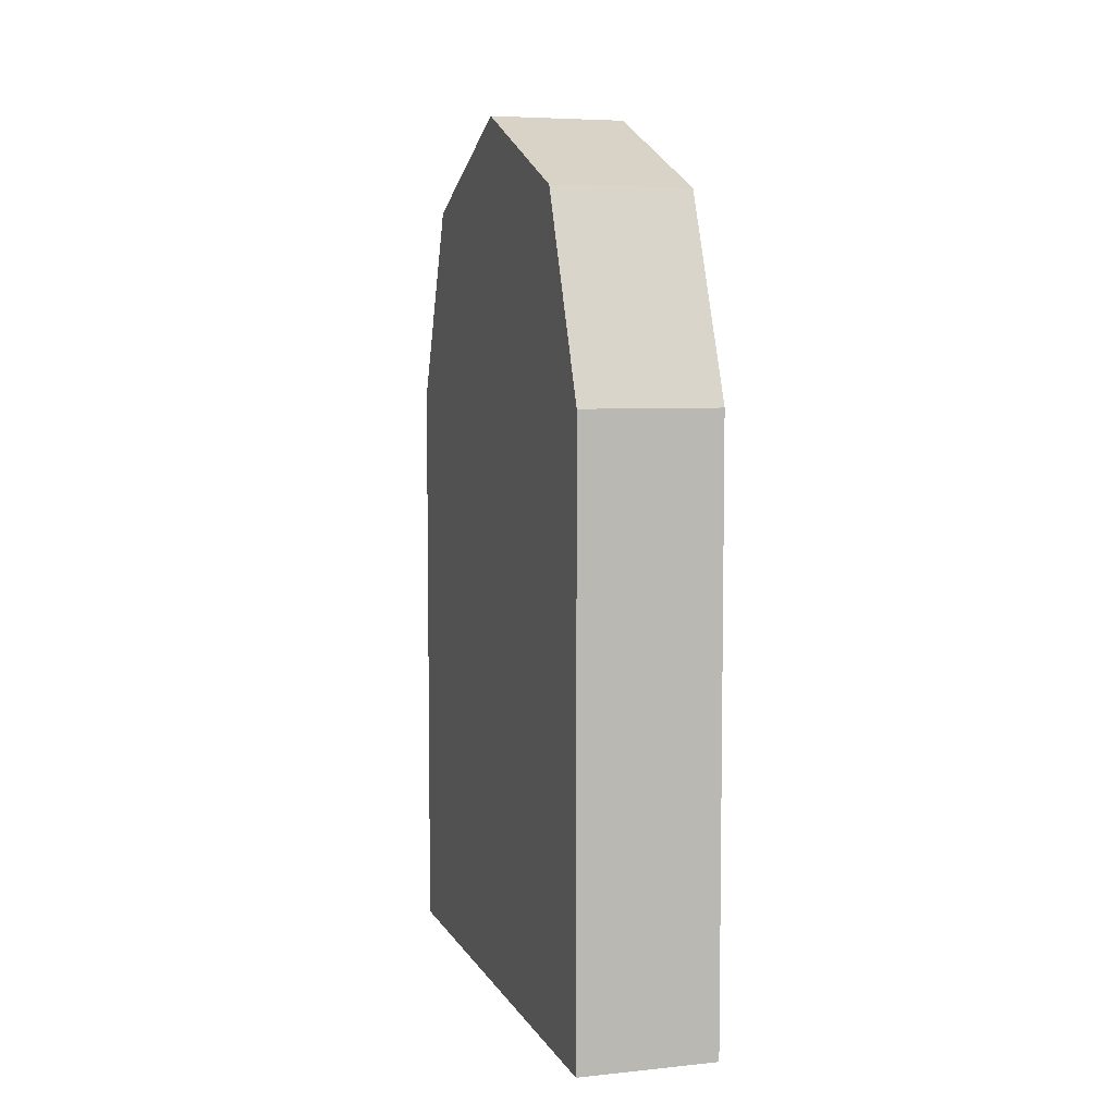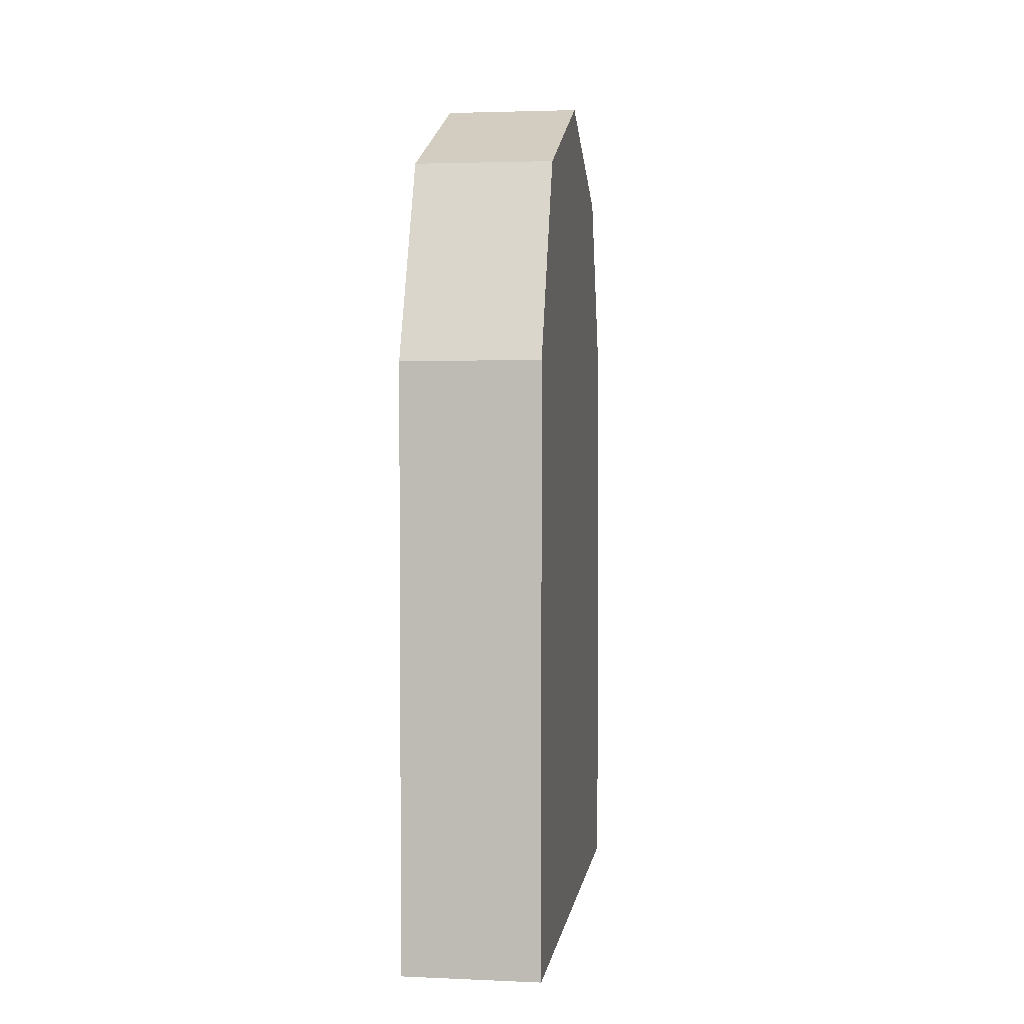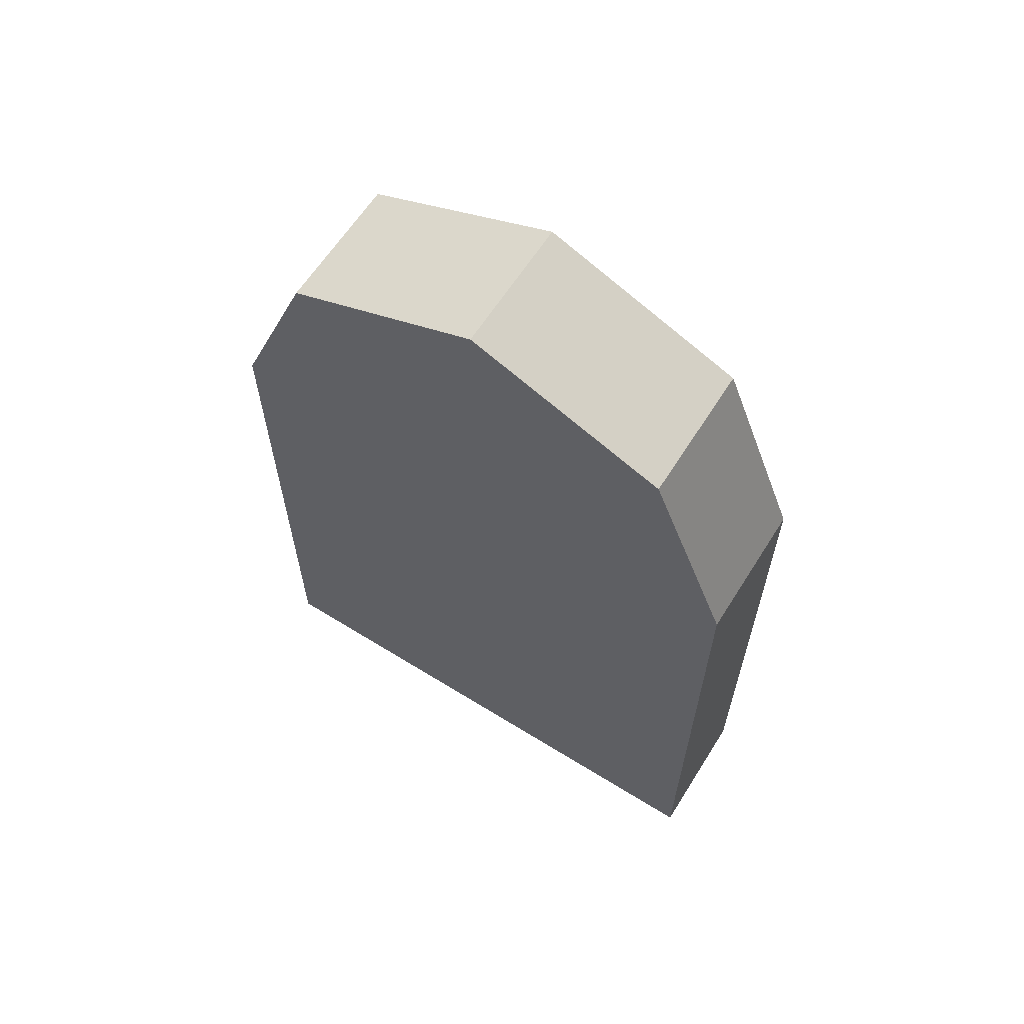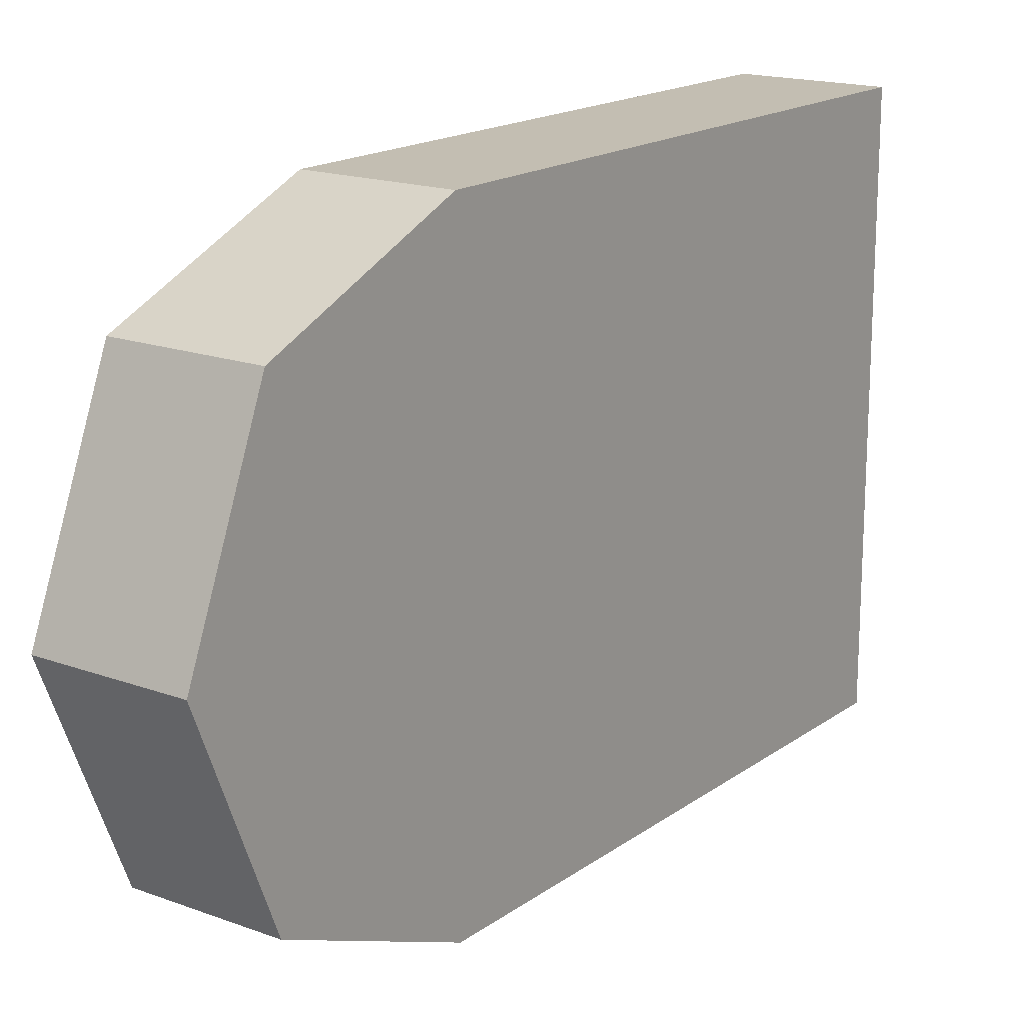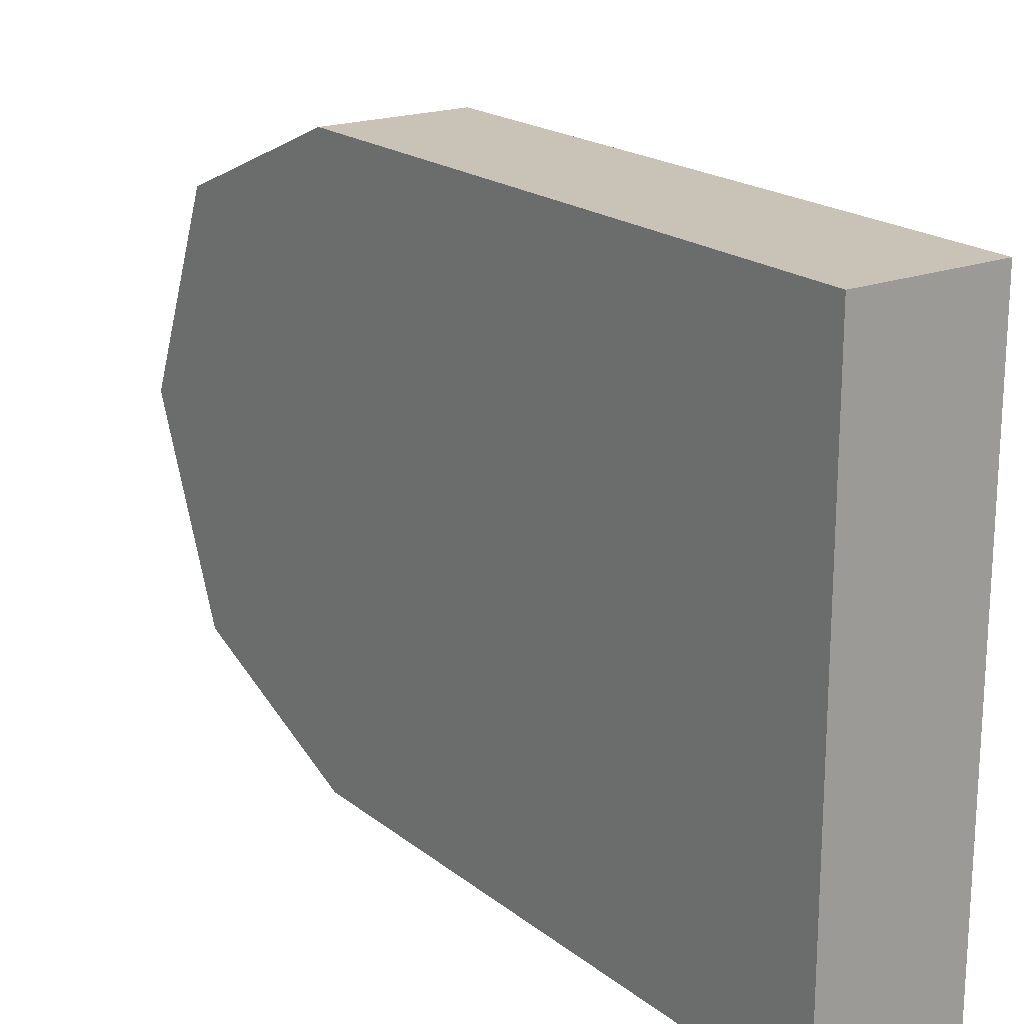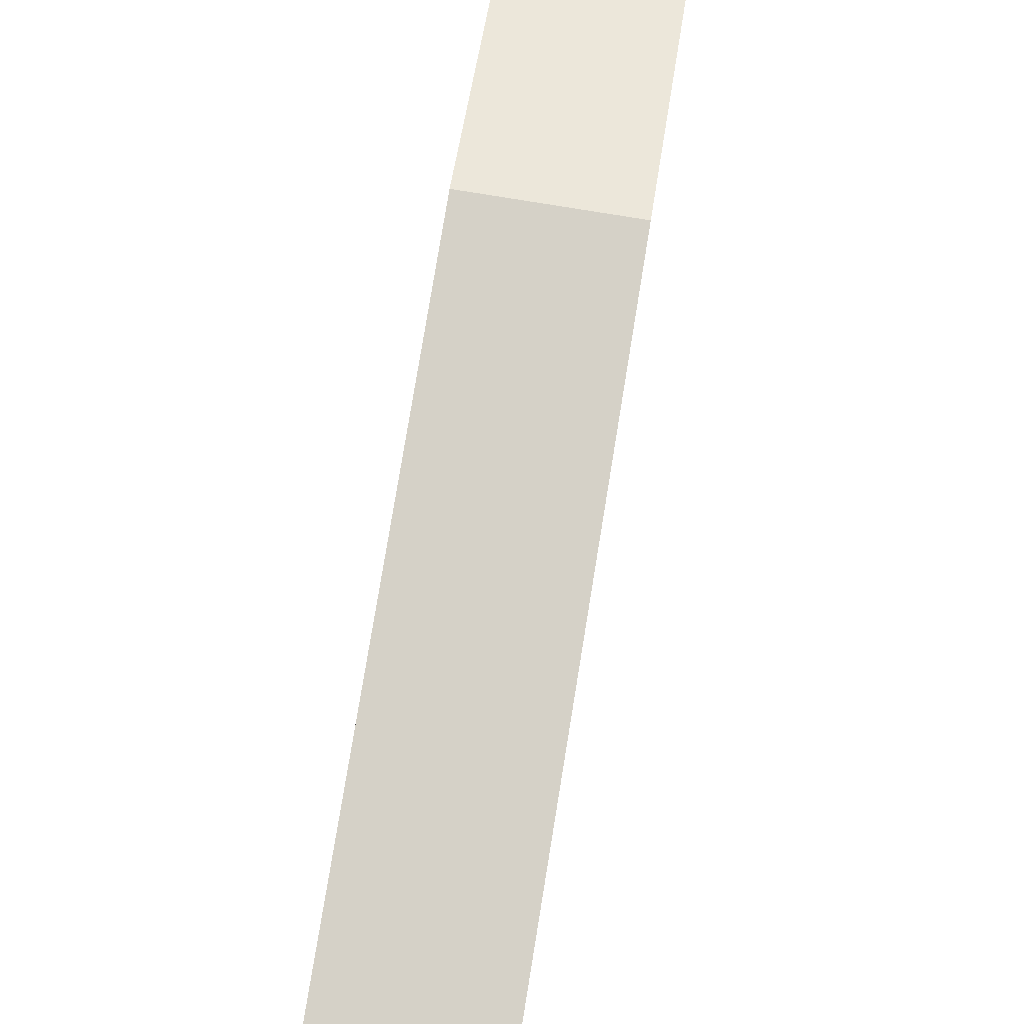
<metadata>
{"format":"obj","ext":"obj","renderer":"f3d","projection":"perspective","resolution":1024,"background":"white","views":[{"elev":5.9,"azim":162.9,"up":"+Y"},{"elev":3.0,"azim":-171.8,"up":"+Y"},{"elev":62.4,"azim":122.2,"up":"+Y"},{"elev":17.3,"azim":-143.9,"up":"+Z"},{"elev":19.5,"azim":-35.2,"up":"+Z"},{"elev":79.0,"azim":9.3,"up":"+Z"}]}
</metadata>
<code>
g Mesh1 Wood_Door Model
v 0 0 -0
v 0 0 -1.222
v 0 1.304 -1.222
v 0 1.691 -1.062
v 0 1.737 -1.043
v 0 1.916 -0.6111
v 0 1.737 -0.179
v 0 1.691 -0.1602
v 0 1.304 -0
f 1 2 3 4 5 6 7 8 9
v -0.3 0 -0
v -0.3 0 -1.222
f 2 1 10 11
v -0.3 1.304 -0
f 1 9 12 10
v -0.3 1.737 -0.179
v -0.3 1.691 -0.1602
f 13 14 12 9 8 7
v -0.3 1.916 -0.6111
v -0.3 1.737 -1.043
v -0.3 1.691 -1.062
v -0.3 1.304 -1.222
f 11 10 12 14 13 15 16 17 18
f 7 6 15 13
f 6 5 16 15
f 18 17 16 5 4 3
f 3 2 11 18

</code>
